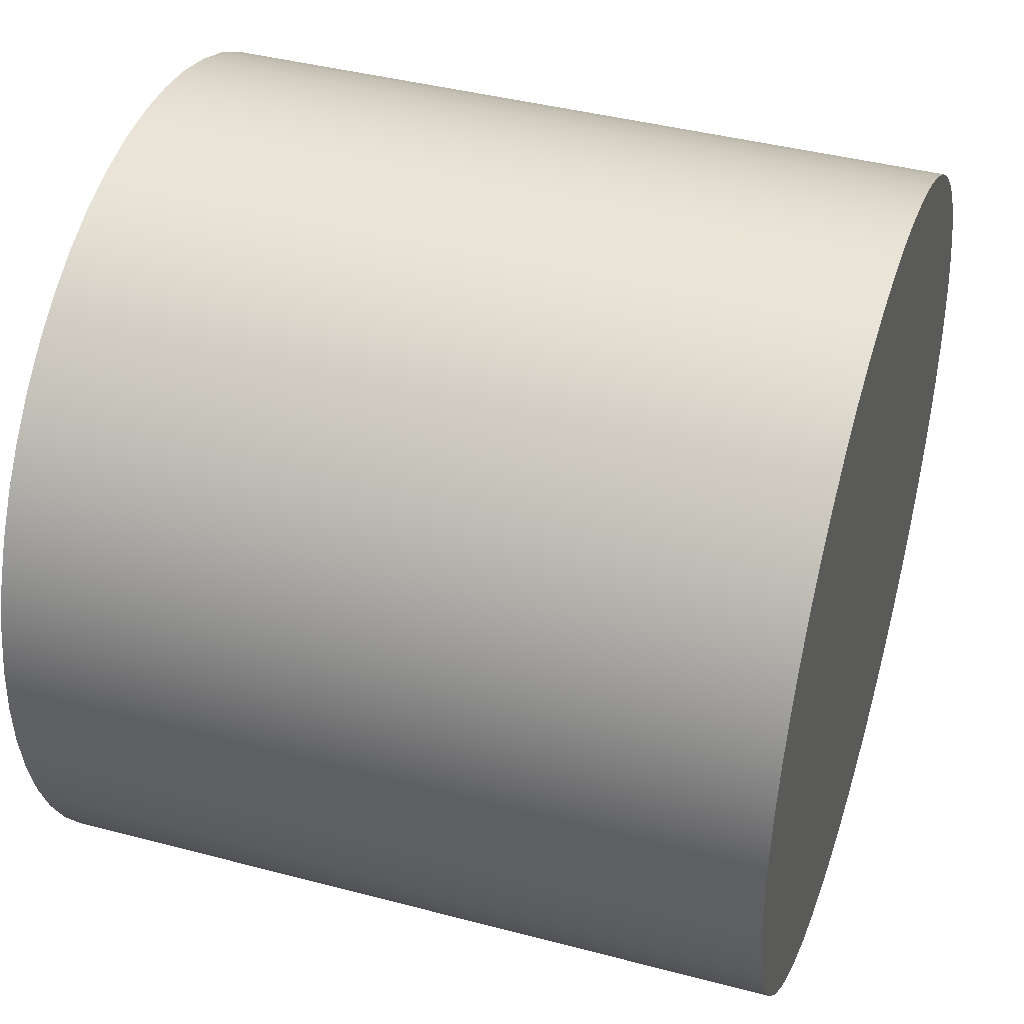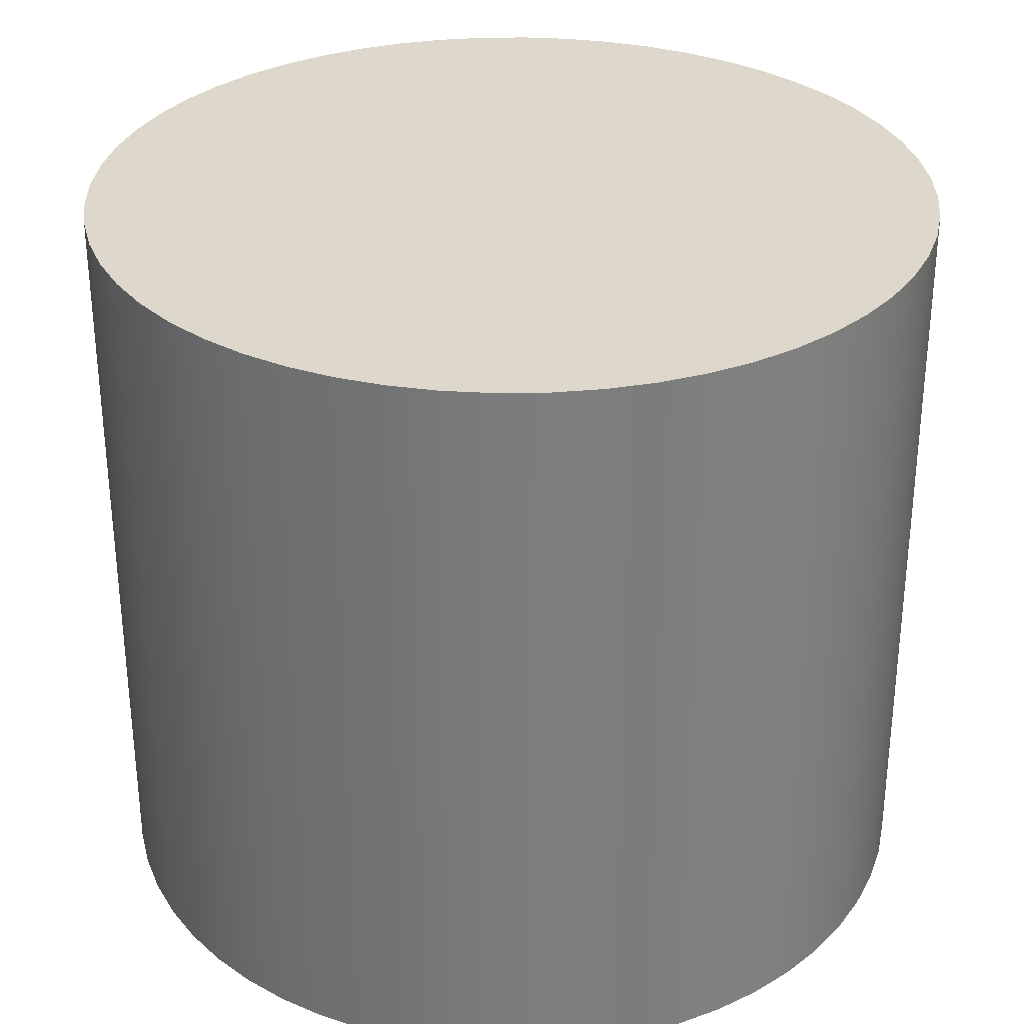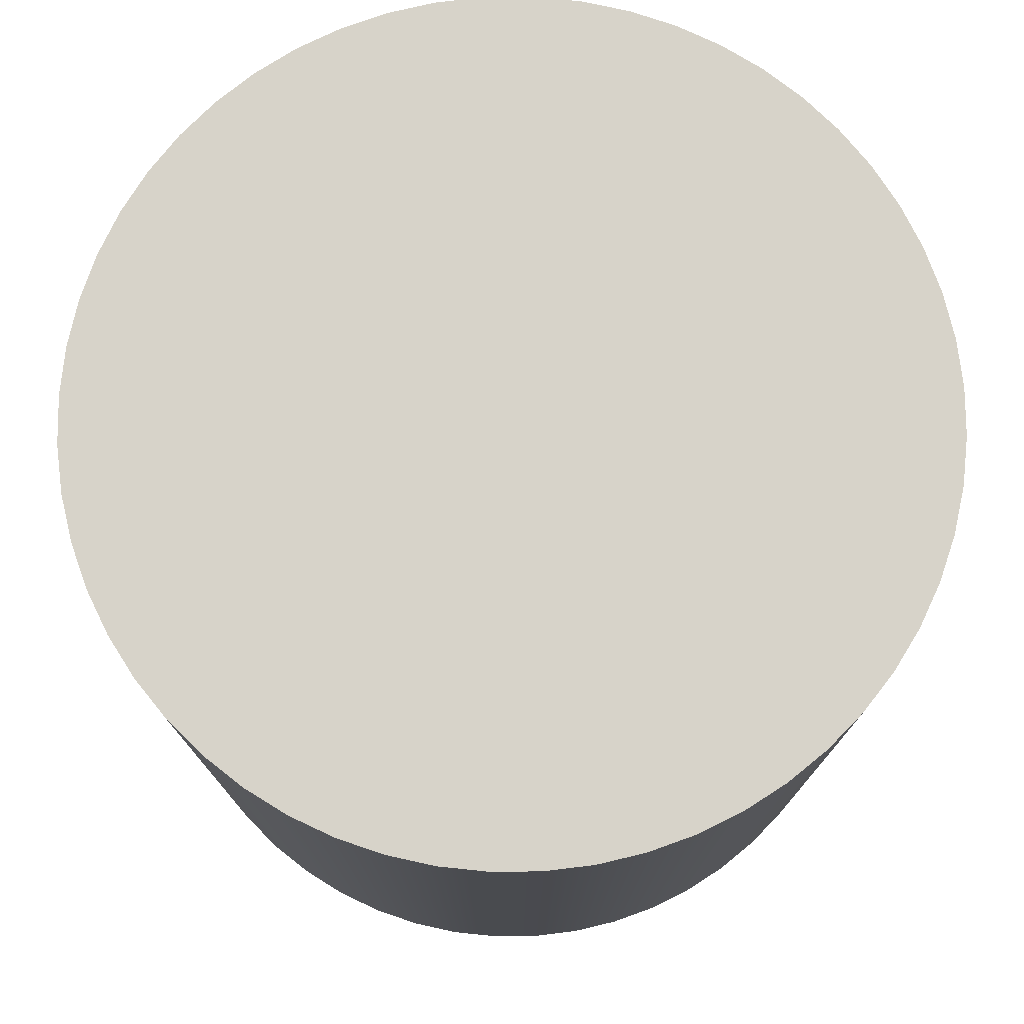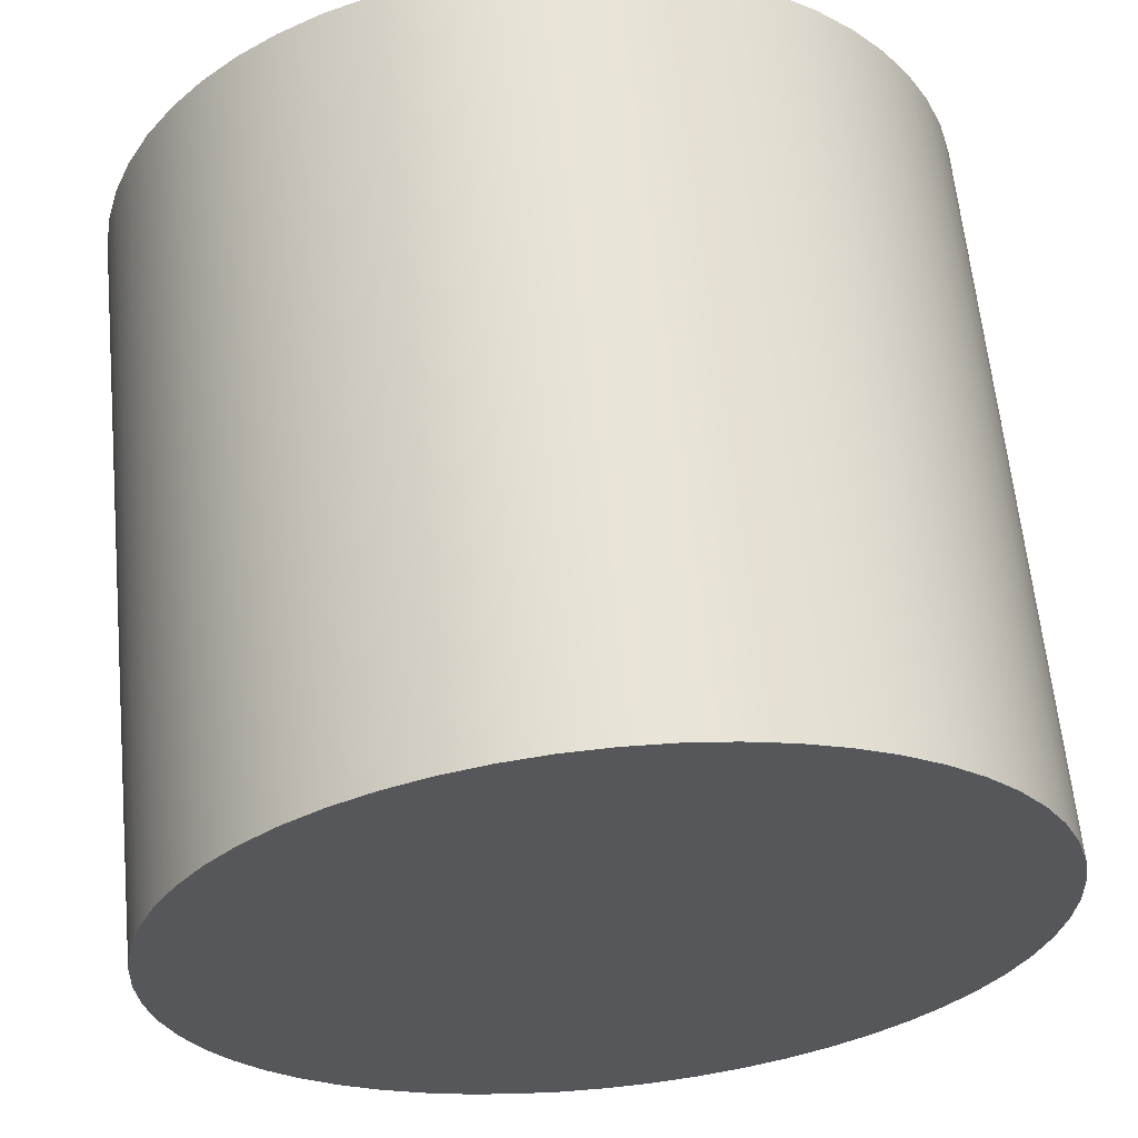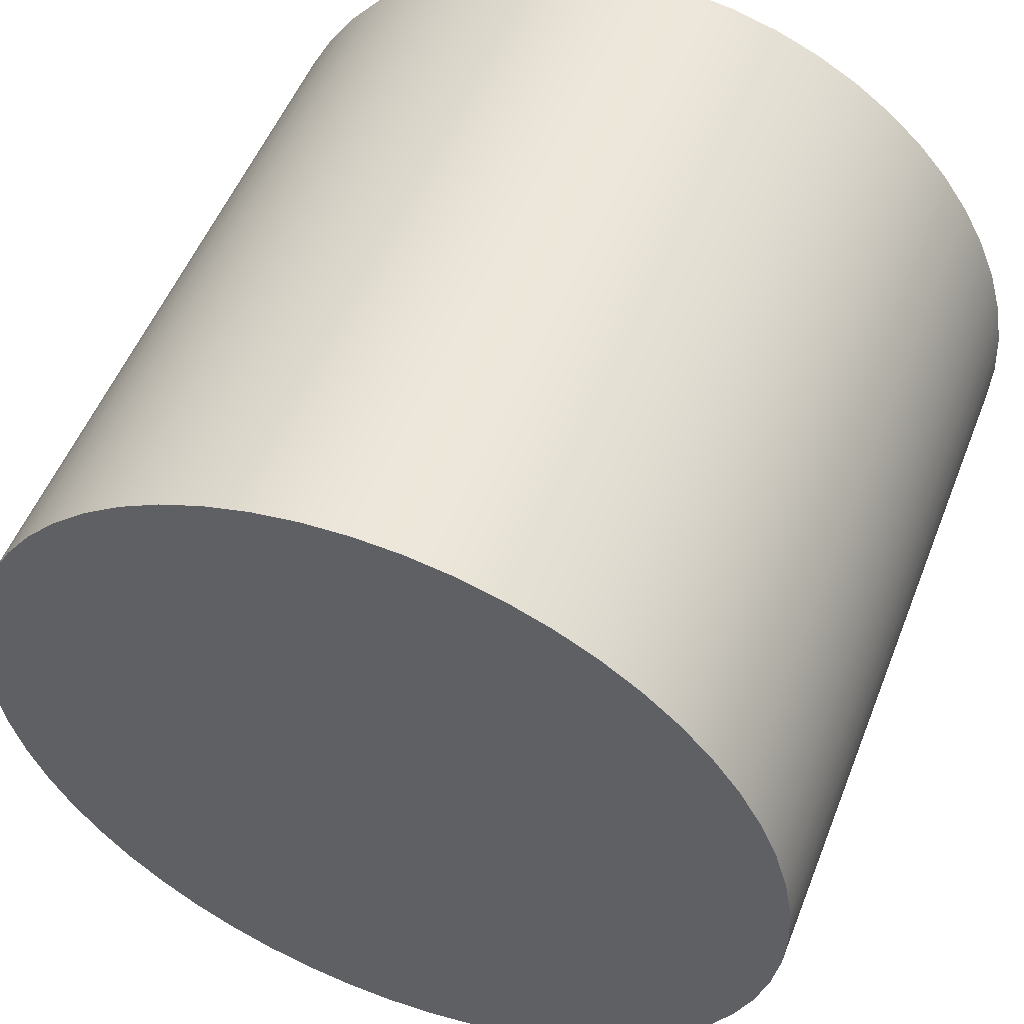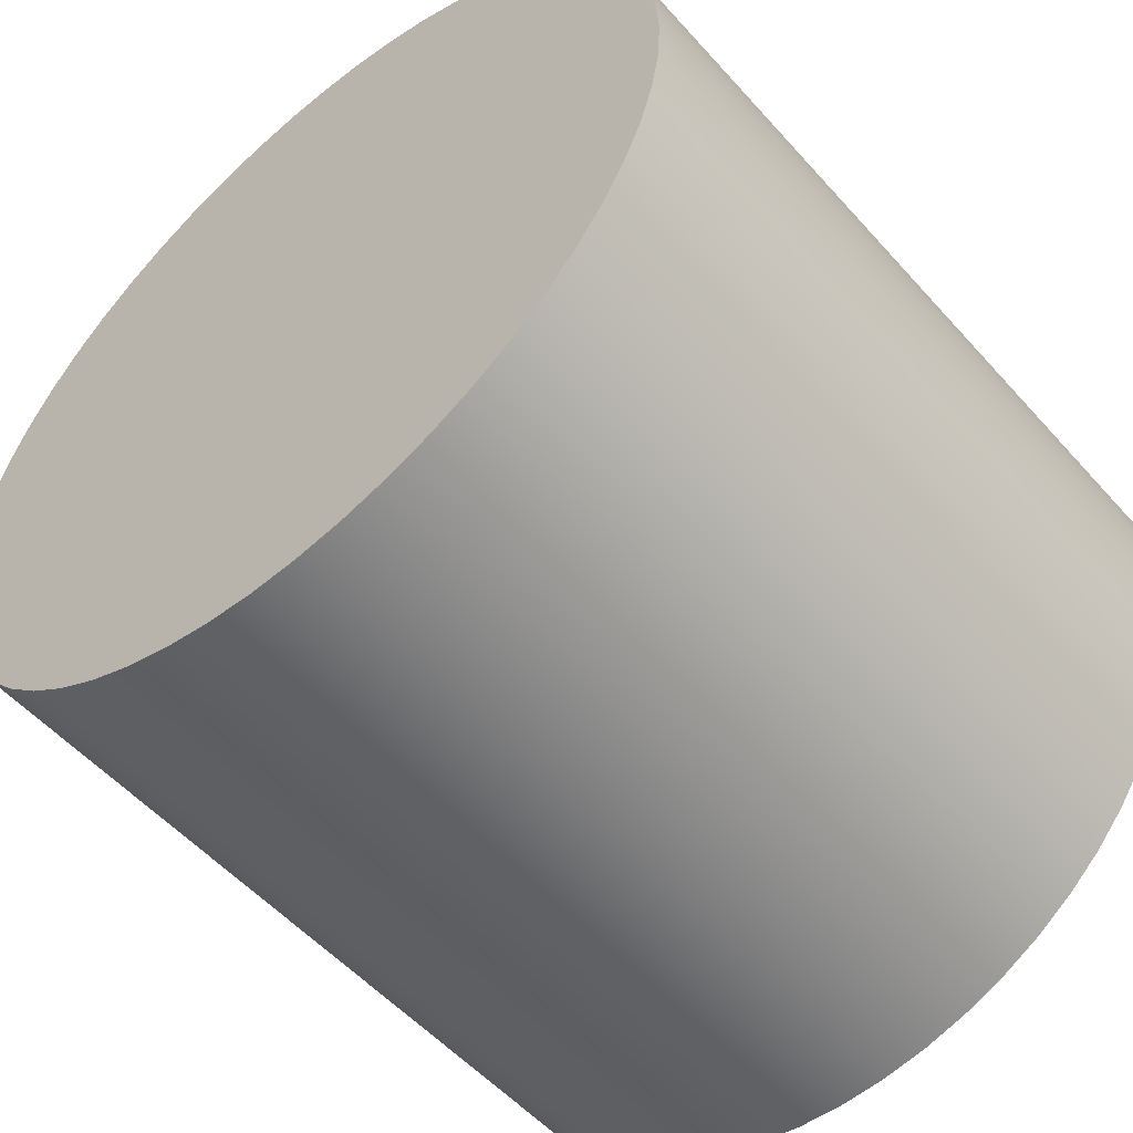
<metadata>
{"format":"obj","ext":"obj","renderer":"f3d","projection":"perspective","resolution":1024,"background":"white","views":[{"elev":41.4,"azim":107.8,"up":"+Y"},{"elev":31.3,"azim":59.9,"up":"+Z"},{"elev":76.2,"azim":2.7,"up":"+Z"},{"elev":62.3,"azim":174.4,"up":"+Y"},{"elev":52.5,"azim":21.2,"up":"+Y"},{"elev":-53.6,"azim":40.5,"up":"+Y"}]}
</metadata>
<code>
v -1.125 -1.378e-16 2
v -1.118 0.126 2
v -1.097 0.2503 2
v -1.062 0.3716 2
v -1.014 0.4881 2
v -0.9526 0.5985 2
v -0.8796 0.7014 2
v -0.7955 0.7955 2
v -0.7014 0.8796 2
v -0.5985 0.9526 2
v -0.4881 1.014 2
v -0.3716 1.062 2
v -0.2503 1.097 2
v -0.126 1.118 2
v 6.889e-17 1.125 2
v 0.126 1.118 2
v 0.2503 1.097 2
v 0.3716 1.062 2
v 0.4881 1.014 2
v 0.5985 0.9526 2
v 0.7014 0.8796 2
v 0.7955 0.7955 2
v 0.8796 0.7014 2
v 0.9526 0.5985 2
v 1.014 0.4881 2
v 1.062 0.3716 2
v 1.097 0.2503 2
v 1.118 0.126 2
v 1.125 0 2
v 1.118 -0.126 2
v 1.097 -0.2503 2
v 1.062 -0.3716 2
v 1.014 -0.4881 2
v 0.9526 -0.5985 2
v 0.8796 -0.7014 2
v 0.7955 -0.7955 2
v 0.7014 -0.8796 2
v 0.5985 -0.9526 2
v 0.4881 -1.014 2
v 0.3716 -1.062 2
v 0.2503 -1.097 2
v 0.126 -1.118 2
v 6.889e-17 -1.125 2
v -0.126 -1.118 2
v -0.2503 -1.097 2
v -0.3716 -1.062 2
v -0.4881 -1.014 2
v -0.5985 -0.9526 2
v -0.7014 -0.8796 2
v -0.7955 -0.7955 2
v -0.8796 -0.7014 2
v -0.9526 -0.5985 2
v -1.014 -0.4881 2
v -1.062 -0.3716 2
v -1.097 -0.2503 2
v -1.118 -0.126 2
v -1.125 -1.378e-16 0
v -1.118 -0.126 0
v -1.097 -0.2503 0
v -1.062 -0.3716 0
v -1.014 -0.4881 0
v -0.9526 -0.5985 0
v -0.8796 -0.7014 0
v -0.7955 -0.7955 0
v -0.7014 -0.8796 0
v -0.5985 -0.9526 0
v -0.4881 -1.014 0
v -0.3716 -1.062 0
v -0.2503 -1.097 0
v -0.126 -1.118 0
v 6.889e-17 -1.125 0
v 0.126 -1.118 0
v 0.2503 -1.097 0
v 0.3716 -1.062 0
v 0.4881 -1.014 0
v 0.5985 -0.9526 0
v 0.7014 -0.8796 0
v 0.7955 -0.7955 0
v 0.8796 -0.7014 0
v 0.9526 -0.5985 0
v 1.014 -0.4881 0
v 1.062 -0.3716 0
v 1.097 -0.2503 0
v 1.118 -0.126 0
v 1.125 0 0
v 1.118 0.126 0
v 1.097 0.2503 0
v 1.062 0.3716 0
v 1.014 0.4881 0
v 0.9526 0.5985 0
v 0.8796 0.7014 0
v 0.7955 0.7955 0
v 0.7014 0.8796 0
v 0.5985 0.9526 0
v 0.4881 1.014 0
v 0.3716 1.062 0
v 0.2503 1.097 0
v 0.126 1.118 0
v 6.889e-17 1.125 0
v -0.126 1.118 0
v -0.2503 1.097 0
v -0.3716 1.062 0
v -0.4881 1.014 0
v -0.5985 0.9526 0
v -0.7014 0.8796 0
v -0.7955 0.7955 0
v -0.8796 0.7014 0
v -0.9526 0.5985 0
v -1.014 0.4881 0
v -1.062 0.3716 0
v -1.097 0.2503 0
v -1.118 0.126 0
v -1.125 -1.378e-16 0
v -1.125 -1.378e-16 2
v -1.125 -1.378e-16 2
v -1.118 -0.126 2
v -1.097 -0.2503 2
v -1.062 -0.3716 2
v -1.014 -0.4881 2
v -0.9526 -0.5985 2
v -0.8796 -0.7014 2
v -0.7955 -0.7955 2
v -0.7014 -0.8796 2
v -0.5985 -0.9526 2
v -0.4881 -1.014 2
v -0.3716 -1.062 2
v -0.2503 -1.097 2
v -0.126 -1.118 2
v 6.889e-17 -1.125 2
v 0.126 -1.118 2
v 0.2503 -1.097 2
v 0.3716 -1.062 2
v 0.4881 -1.014 2
v 0.5985 -0.9526 2
v 0.7014 -0.8796 2
v 0.7955 -0.7955 2
v 0.8796 -0.7014 2
v 0.9526 -0.5985 2
v 1.014 -0.4881 2
v 1.062 -0.3716 2
v 1.097 -0.2503 2
v 1.118 -0.126 2
v 1.125 0 2
v 1.118 0.126 2
v 1.097 0.2503 2
v 1.062 0.3716 2
v 1.014 0.4881 2
v 0.9526 0.5985 2
v 0.8796 0.7014 2
v 0.7955 0.7955 2
v 0.7014 0.8796 2
v 0.5985 0.9526 2
v 0.4881 1.014 2
v 0.3716 1.062 2
v 0.2503 1.097 2
v 0.126 1.118 2
v 6.889e-17 1.125 2
v -0.126 1.118 2
v -0.2503 1.097 2
v -0.3716 1.062 2
v -0.4881 1.014 2
v -0.5985 0.9526 2
v -0.7014 0.8796 2
v -0.7955 0.7955 2
v -0.8796 0.7014 2
v -0.9526 0.5985 2
v -1.014 0.4881 2
v -1.062 0.3716 2
v -1.097 0.2503 2
v -1.118 0.126 2
v -1.125 -1.378e-16 0
v -1.118 0.126 0
v -1.097 0.2503 0
v -1.062 0.3716 0
v -1.014 0.4881 0
v -0.9526 0.5985 0
v -0.8796 0.7014 0
v -0.7955 0.7955 0
v -0.7014 0.8796 0
v -0.5985 0.9526 0
v -0.4881 1.014 0
v -0.3716 1.062 0
v -0.2503 1.097 0
v -0.126 1.118 0
v 6.889e-17 1.125 0
v 0.126 1.118 0
v 0.2503 1.097 0
v 0.3716 1.062 0
v 0.4881 1.014 0
v 0.5985 0.9526 0
v 0.7014 0.8796 0
v 0.7955 0.7955 0
v 0.8796 0.7014 0
v 0.9526 0.5985 0
v 1.014 0.4881 0
v 1.062 0.3716 0
v 1.097 0.2503 0
v 1.118 0.126 0
v 1.125 0 0
v 1.118 -0.126 0
v 1.097 -0.2503 0
v 1.062 -0.3716 0
v 1.014 -0.4881 0
v 0.9526 -0.5985 0
v 0.8796 -0.7014 0
v 0.7955 -0.7955 0
v 0.7014 -0.8796 0
v 0.5985 -0.9526 0
v 0.4881 -1.014 0
v 0.3716 -1.062 0
v 0.2503 -1.097 0
v 0.126 -1.118 0
v 6.889e-17 -1.125 0
v -0.126 -1.118 0
v -0.2503 -1.097 0
v -0.3716 -1.062 0
v -0.4881 -1.014 0
v -0.5985 -0.9526 0
v -0.7014 -0.8796 0
v -0.7955 -0.7955 0
v -0.8796 -0.7014 0
v -0.9526 -0.5985 0
v -1.014 -0.4881 0
v -1.062 -0.3716 0
v -1.097 -0.2503 0
v -1.118 -0.126 0
g 5b51cc70-e315-11ea-9f5d-54bf646e7e1f
f 2 112 1
f 1 112 113
f 114 57 56
f 56 57 58
f 56 58 59
f 2 3 112
f 112 3 111
f 111 3 4
f 111 4 110
f 110 4 5
f 110 5 109
f 109 5 6
f 109 6 108
f 108 6 7
f 108 7 107
f 107 7 8
f 107 8 106
f 106 8 9
f 106 9 105
f 105 9 10
f 105 10 104
f 104 10 11
f 104 11 103
f 103 11 12
f 103 12 102
f 102 12 13
f 102 13 101
f 101 13 14
f 101 14 100
f 100 14 15
f 100 15 99
f 99 15 16
f 99 16 98
f 98 16 17
f 98 17 97
f 97 17 18
f 97 18 96
f 96 18 19
f 96 19 95
f 95 19 20
f 95 20 94
f 94 20 21
f 94 21 93
f 93 21 22
f 93 22 92
f 92 22 23
f 92 23 91
f 91 23 24
f 91 24 90
f 90 24 25
f 90 25 89
f 89 25 26
f 89 26 88
f 88 26 27
f 88 27 87
f 87 27 28
f 87 28 86
f 86 28 29
f 86 29 85
f 85 29 30
f 85 30 84
f 84 30 31
f 84 31 83
f 83 31 32
f 83 32 82
f 82 32 33
f 82 33 81
f 81 33 34
f 81 34 80
f 80 34 35
f 80 35 79
f 79 35 36
f 79 36 78
f 78 36 37
f 78 37 77
f 77 37 38
f 77 38 76
f 76 38 39
f 76 39 75
f 75 39 40
f 75 40 74
f 74 40 41
f 74 41 73
f 73 41 42
f 73 42 72
f 72 42 43
f 72 43 71
f 71 43 44
f 71 44 70
f 70 44 45
f 70 45 69
f 69 45 46
f 69 46 68
f 68 46 47
f 68 47 67
f 67 47 48
f 67 48 66
f 66 48 49
f 66 49 65
f 65 49 50
f 65 50 64
f 64 50 51
f 64 51 63
f 63 51 52
f 63 52 62
f 62 52 53
f 62 53 61
f 61 53 54
f 61 54 60
f 60 54 55
f 60 55 59
f 59 55 56
g 5b51f386-e315-11ea-8223-54bf646e7e1f
f 116 142 115
f 115 142 143
f 115 143 170
f 170 143 144
f 170 144 169
f 169 144 145
f 169 145 168
f 168 145 146
f 168 146 167
f 167 146 147
f 167 147 166
f 166 147 148
f 166 148 165
f 165 148 149
f 165 149 164
f 164 149 150
f 164 150 163
f 163 150 151
f 163 151 162
f 162 151 152
f 162 152 161
f 161 152 153
f 161 153 160
f 160 153 154
f 160 154 159
f 159 154 155
f 159 155 158
f 158 155 156
f 158 156 157
f 142 116 141
f 141 116 117
f 141 117 140
f 140 117 118
f 140 118 139
f 139 118 119
f 139 119 138
f 138 119 120
f 138 120 137
f 137 120 121
f 137 121 136
f 136 121 122
f 136 122 135
f 135 122 123
f 135 123 134
f 134 123 124
f 134 124 133
f 133 124 125
f 133 125 132
f 132 125 126
f 132 126 131
f 131 126 127
f 131 127 130
f 130 127 128
f 130 128 129
g 5b521a8a-e315-11ea-b866-54bf646e7e1f
f 172 198 171
f 171 198 199
f 171 199 226
f 226 199 200
f 226 200 225
f 225 200 201
f 225 201 224
f 224 201 202
f 224 202 223
f 223 202 203
f 223 203 222
f 222 203 204
f 222 204 221
f 221 204 205
f 221 205 220
f 220 205 206
f 220 206 219
f 219 206 207
f 219 207 218
f 218 207 208
f 218 208 217
f 217 208 209
f 217 209 216
f 216 209 210
f 216 210 215
f 215 210 211
f 215 211 214
f 214 211 212
f 214 212 213
f 198 172 197
f 197 172 173
f 197 173 196
f 196 173 174
f 196 174 195
f 195 174 175
f 195 175 194
f 194 175 176
f 194 176 193
f 193 176 177
f 193 177 192
f 192 177 178
f 192 178 191
f 191 178 179
f 191 179 190
f 190 179 180
f 190 180 189
f 189 180 181
f 189 181 188
f 188 181 182
f 188 182 187
f 187 182 183
f 187 183 186
f 186 183 184
f 186 184 185

</code>
